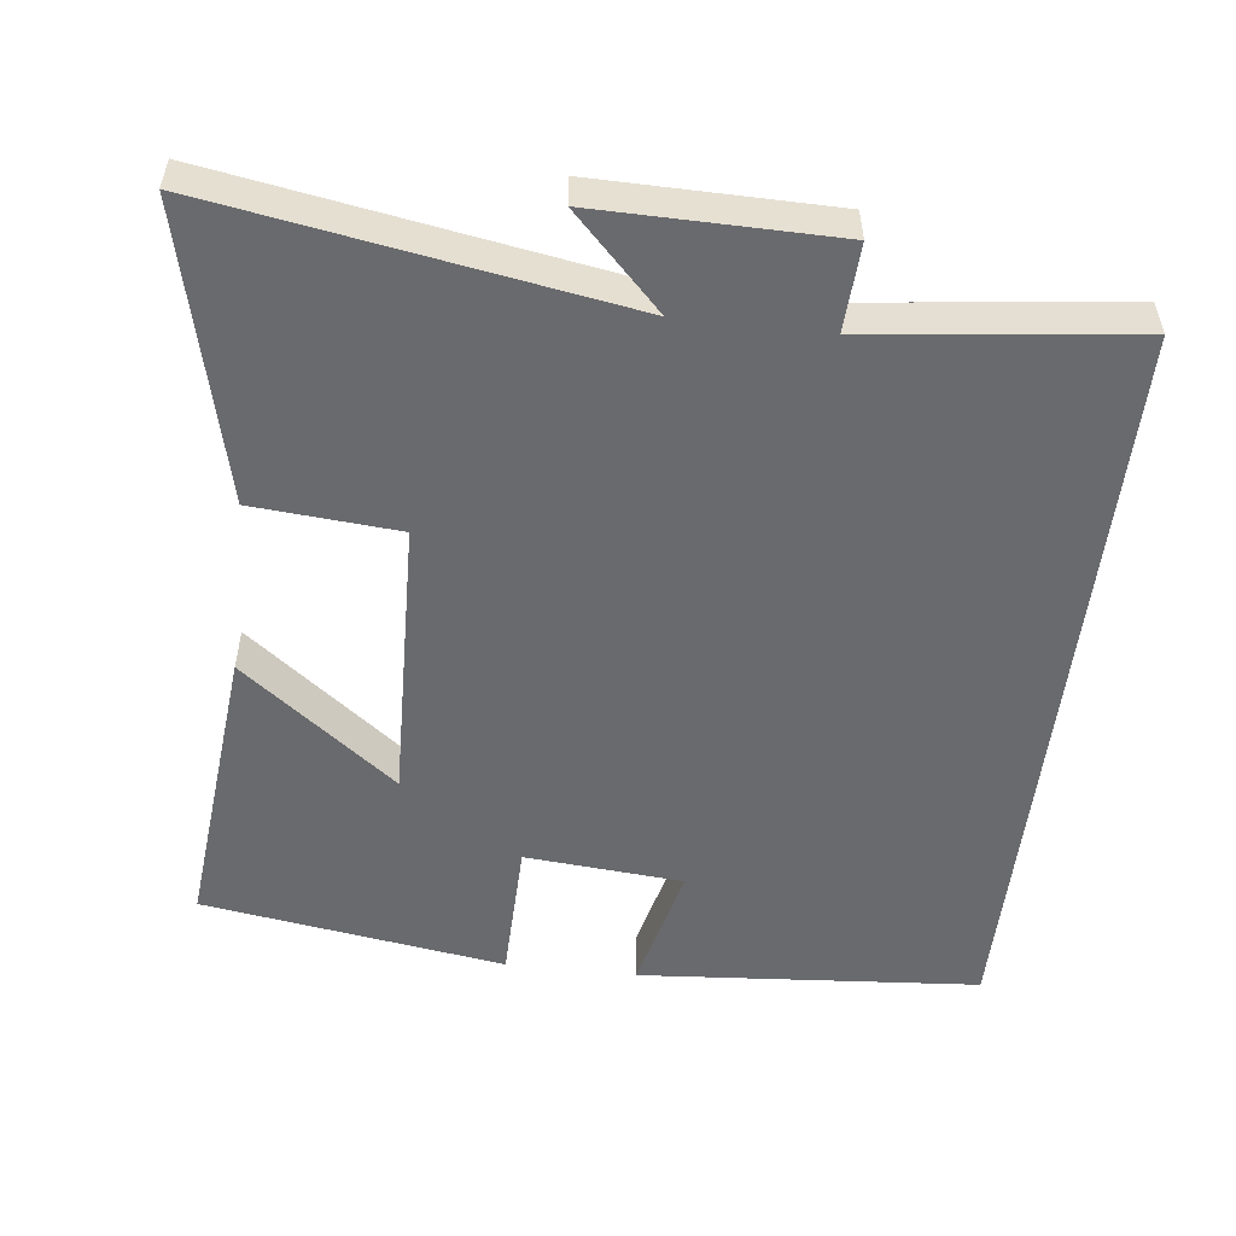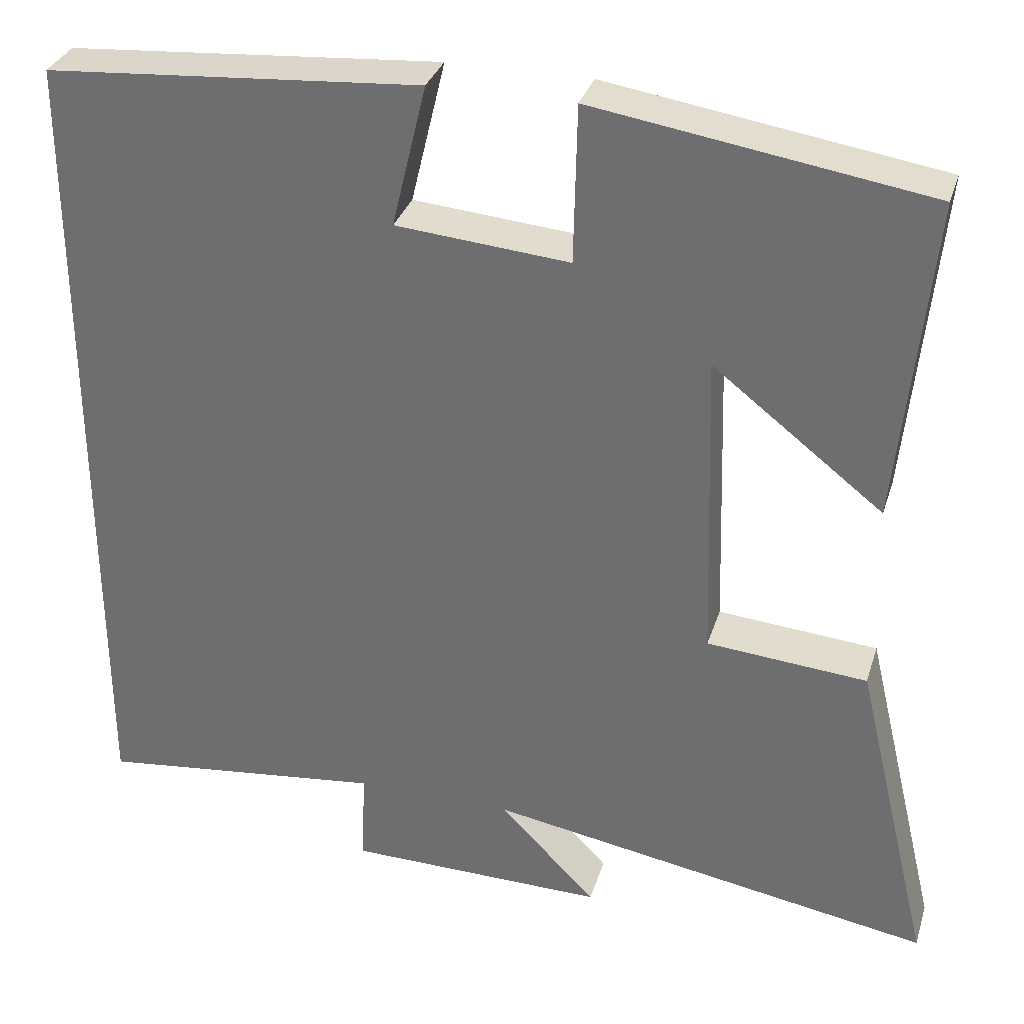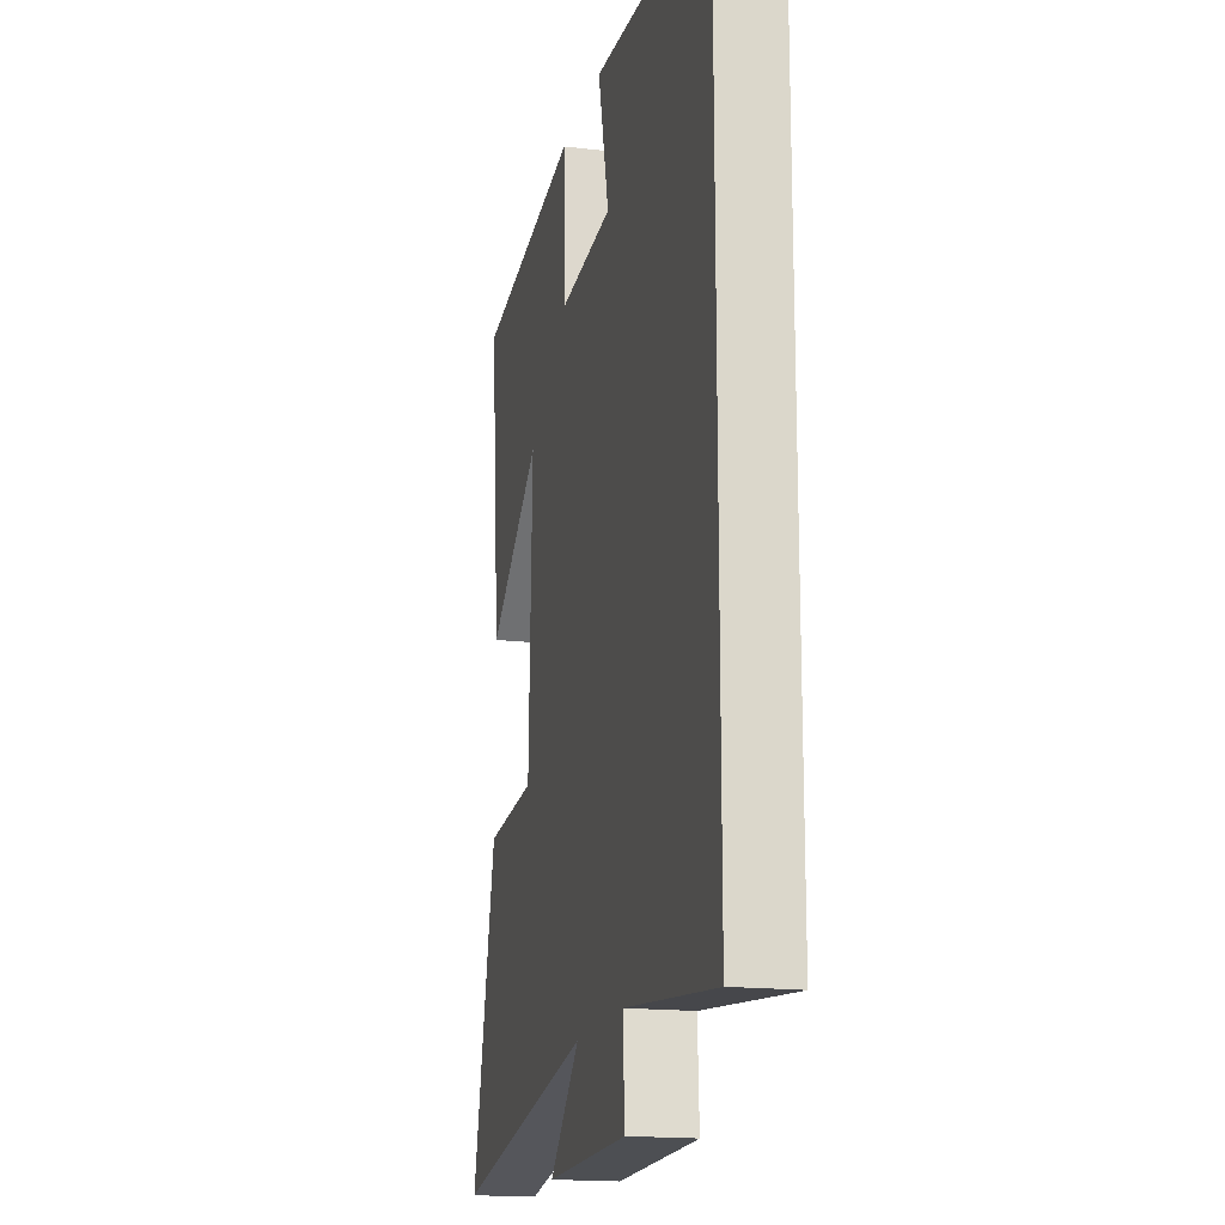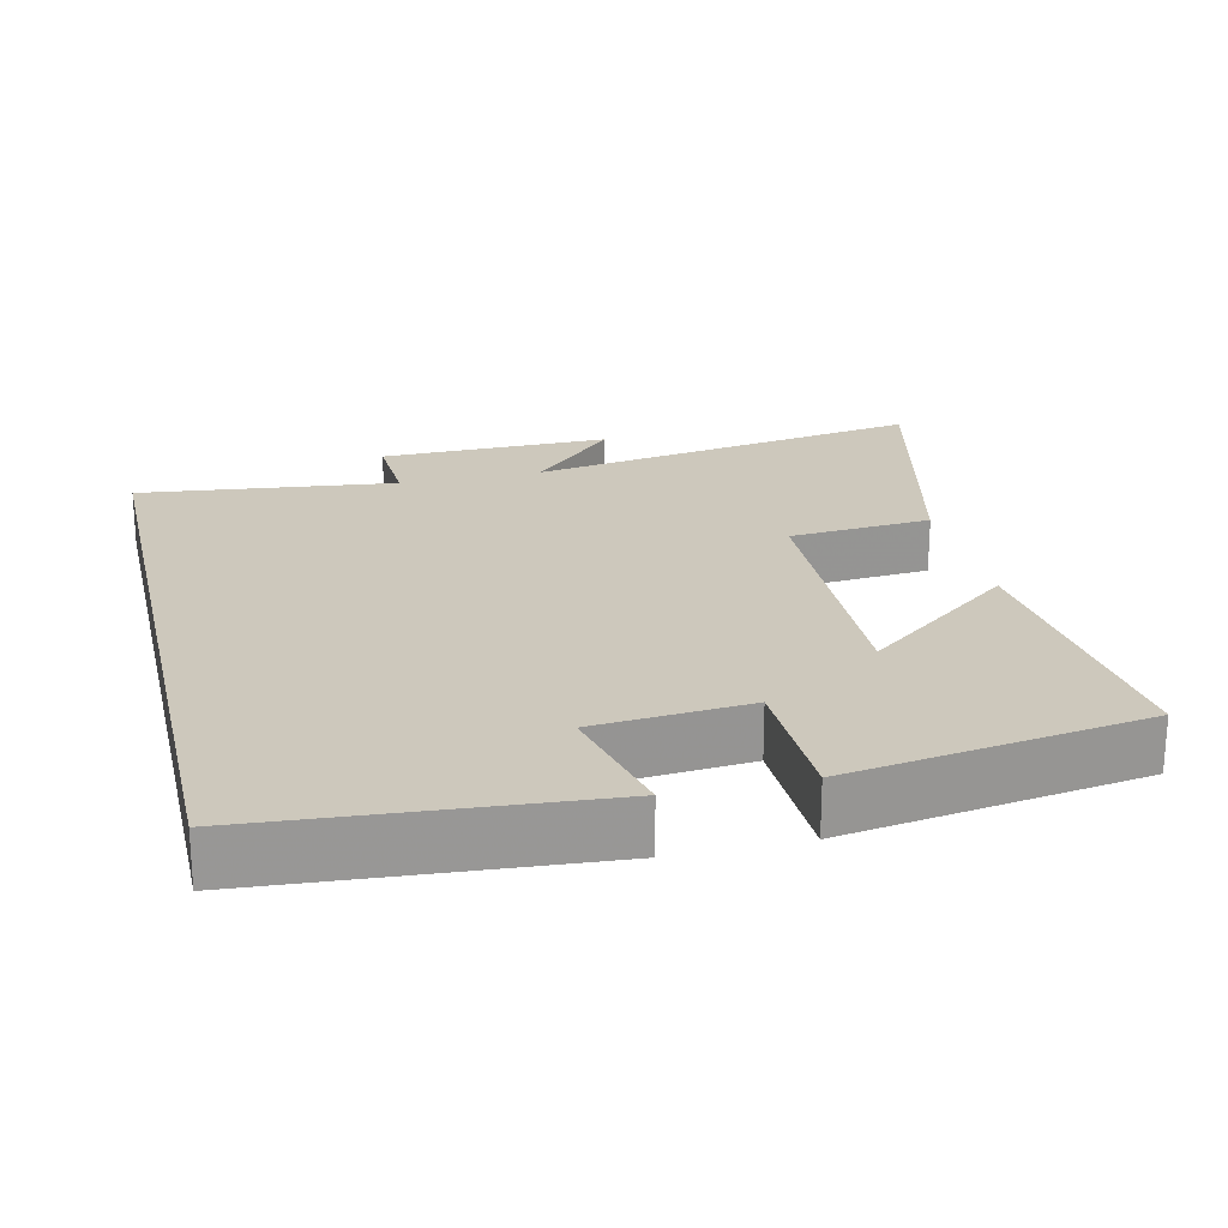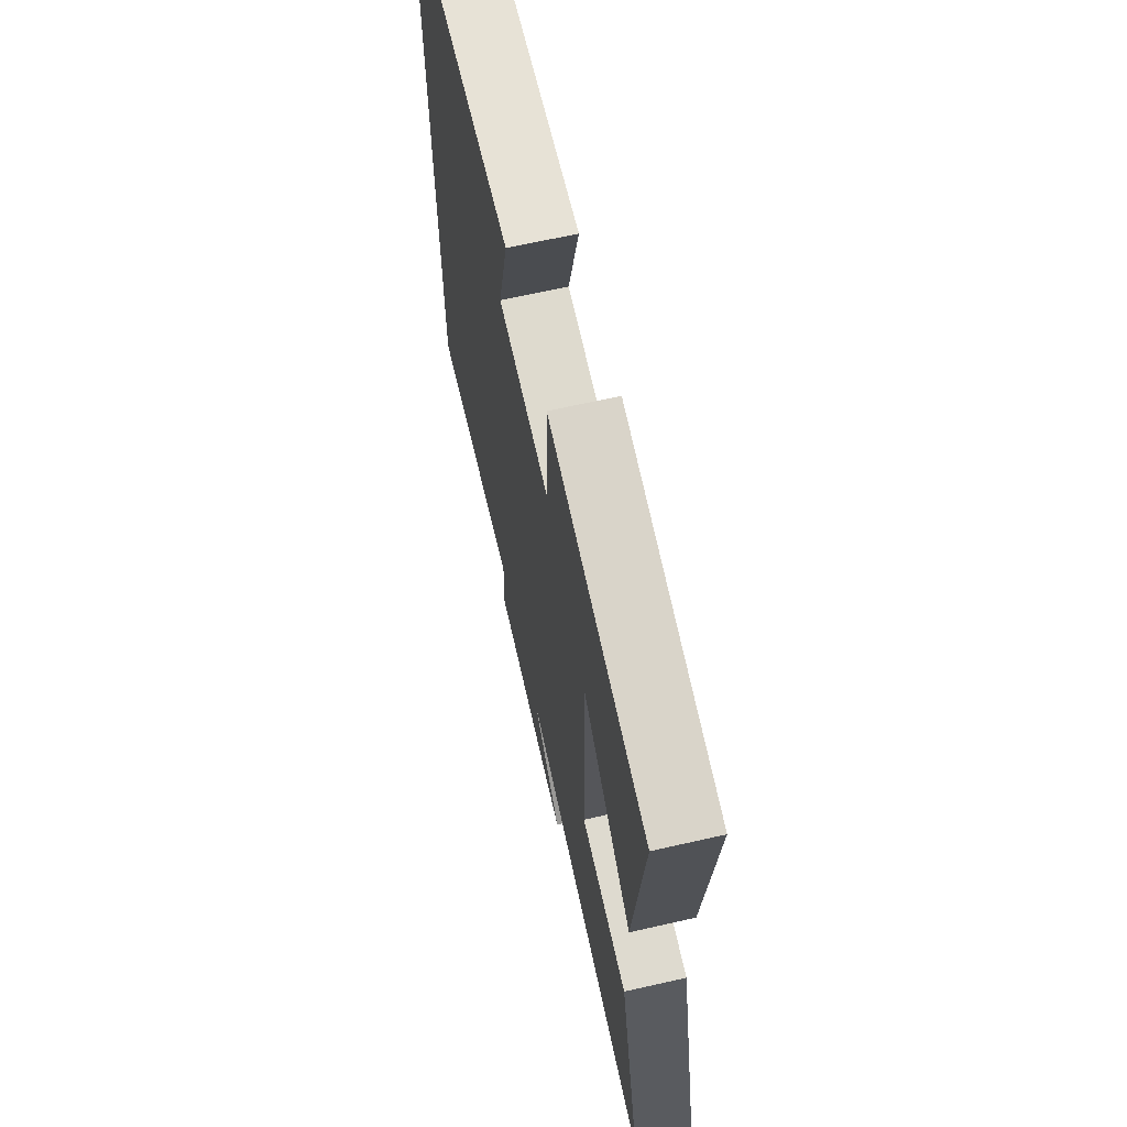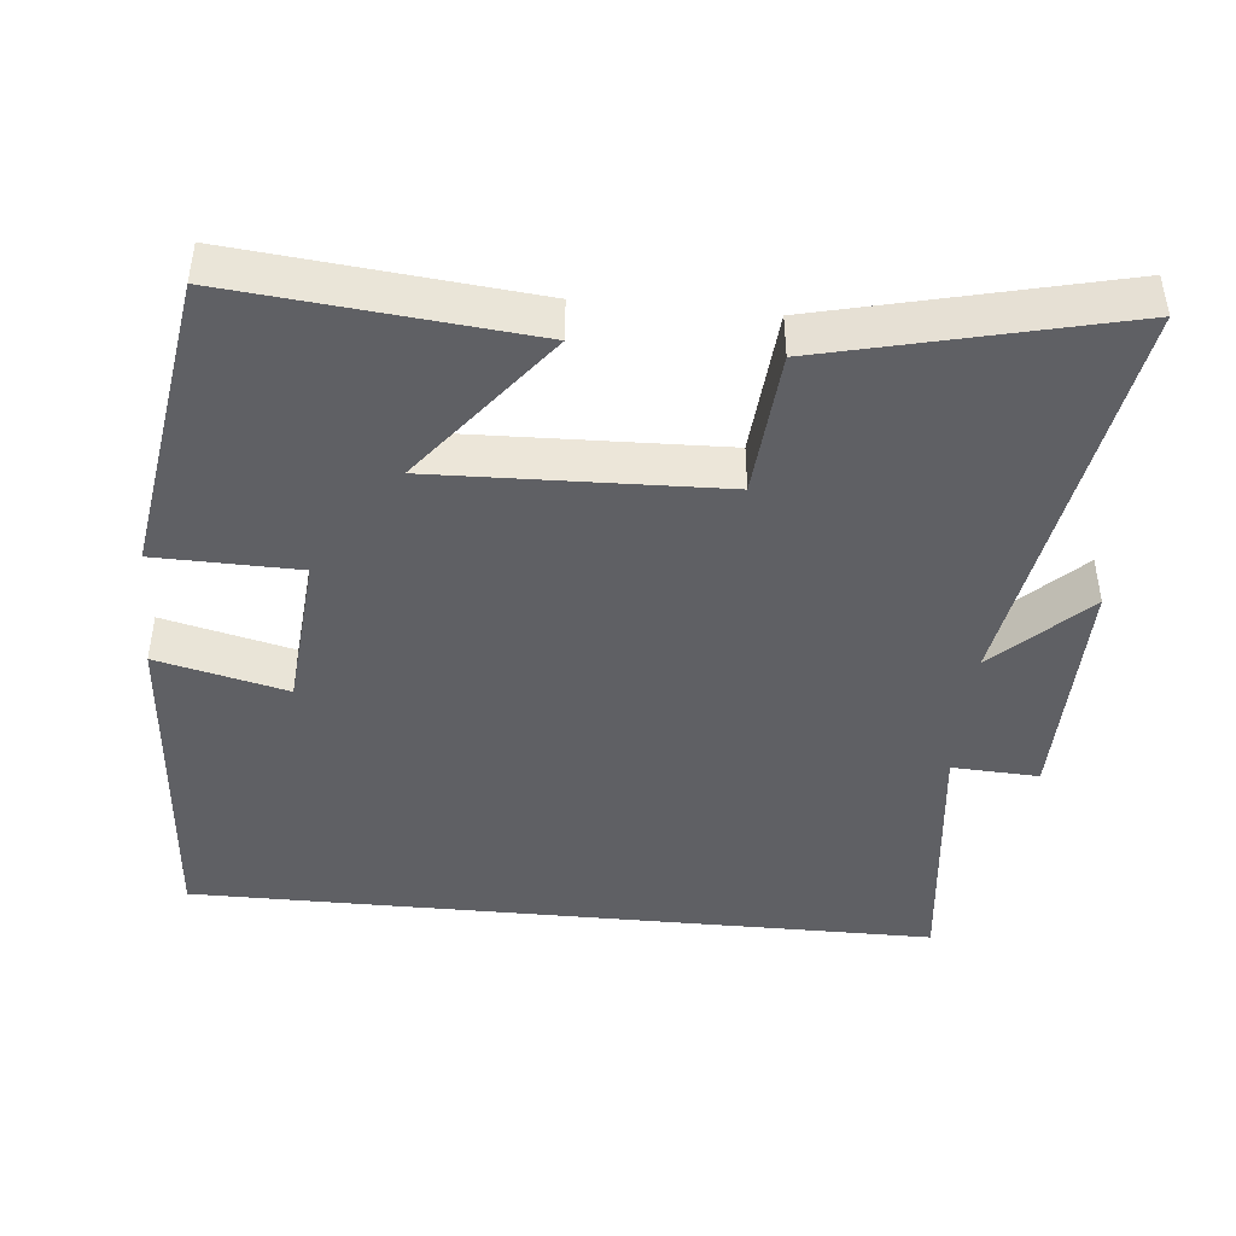
<metadata>
{"format":"obj","ext":"obj","renderer":"f3d","projection":"perspective","resolution":1024,"background":"white","views":[{"elev":-53.1,"azim":173.4,"up":"+Y"},{"elev":32.5,"azim":16.3,"up":"+Z"},{"elev":-17.2,"azim":-103.0,"up":"+Z"},{"elev":22.1,"azim":-13.2,"up":"+Y"},{"elev":66.7,"azim":77.2,"up":"+Z"},{"elev":-44.0,"azim":84.5,"up":"+Y"}]}
</metadata>
<code>
v -0.5 0.07 0.465
v -0.042 0.07 0.5
v -0.084 0.07 0.325
v 0.128 0.07 0.307
v 0.132 0.07 0.5
v 0.539 0.07 0.437
v 0.5 0.07 0.04
v 0.292 0.07 0.202
v 0.304 0.07 -0.182
v 0.5 0.07 -0.198
v 0.594 0.07 -0.592
v 0.047 0.07 -0.5
v 0.165 0.07 -0.621
v -0.153 0.07 -0.617
v -0.147 0.07 -0.5
v -0.5 0.07 -0.541
v -0.5 0 0.465
v -0.042 0 0.5
v -0.084 0 0.325
v 0.128 0 0.307
v 0.132 0 0.5
v 0.539 0 0.437
v 0.5 0 0.04
v 0.292 0 0.202
v 0.304 0 -0.182
v 0.5 0 -0.198
v 0.594 0 -0.592
v 0.047 0 -0.5
v 0.165 0 -0.621
v -0.153 0 -0.617
v -0.147 0 -0.5
v -0.5 0 -0.541
f 15 16 1
f 12 13 14 15
f 12 15 1
f 9 10 11 12
f 8 9 12
f 5 6 7 8
f 4 5 8
f 3 4 8 12
f 1 2 3
f 1 3 12
f 17 32 31
f 31 30 29 28
f 17 31 28
f 28 27 26 25
f 28 25 24
f 24 23 22 21
f 24 21 20
f 28 24 20 19
f 19 18 17
f 28 19 17
f 1 17 18 2
f 2 18 19 3
f 3 19 20 4
f 4 20 21 5
f 5 21 22 6
f 6 22 23 7
f 7 23 24 8
f 8 24 25 9
f 9 25 26 10
f 10 26 27 11
f 11 27 28 12
f 12 28 29 13
f 13 29 30 14
f 14 30 31 15
f 15 31 32 16
f 16 32 17 1

</code>
